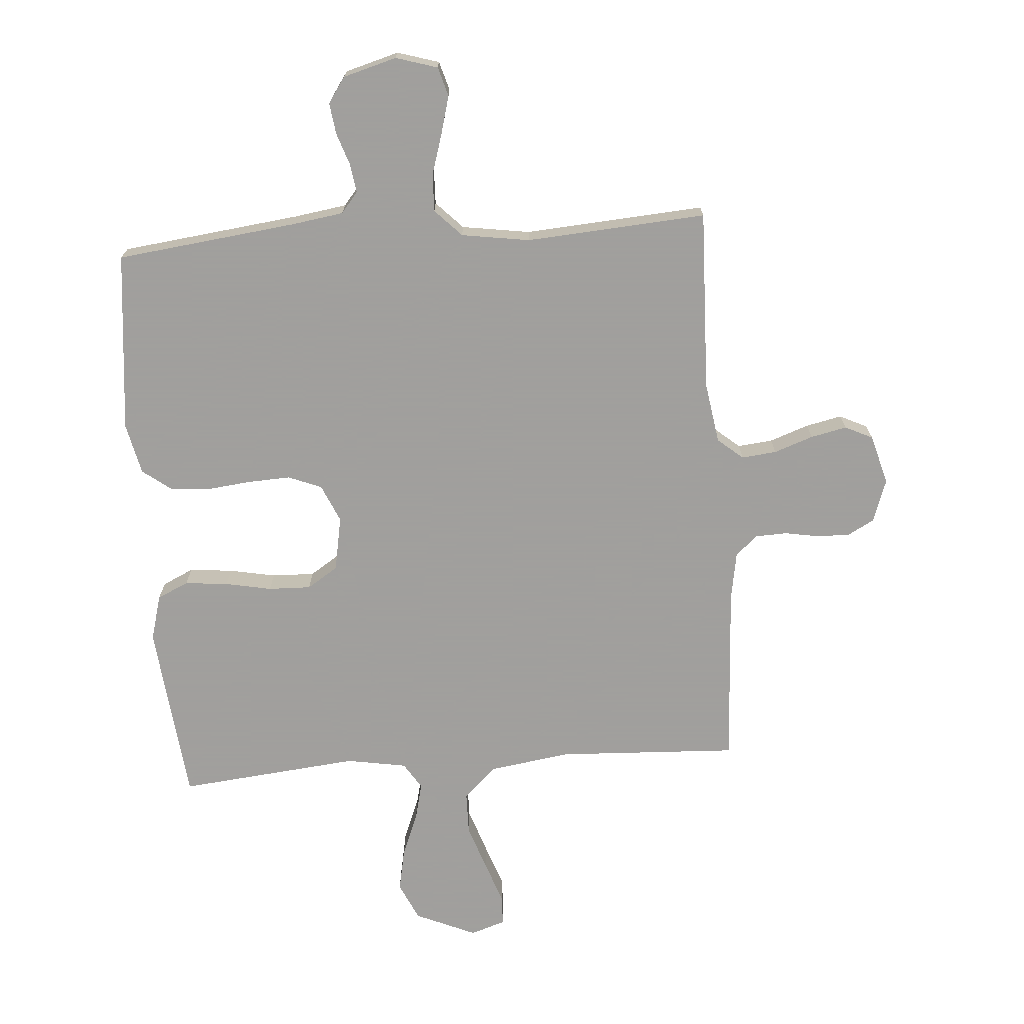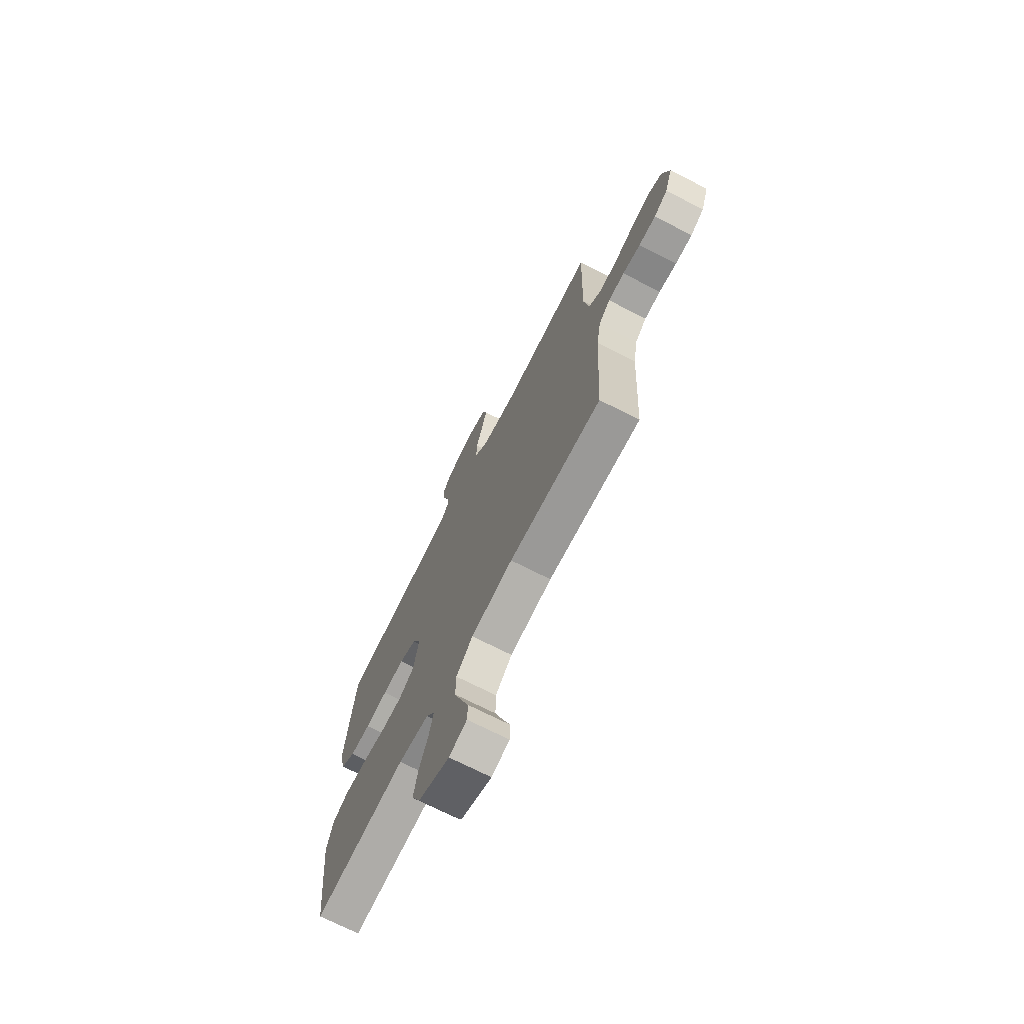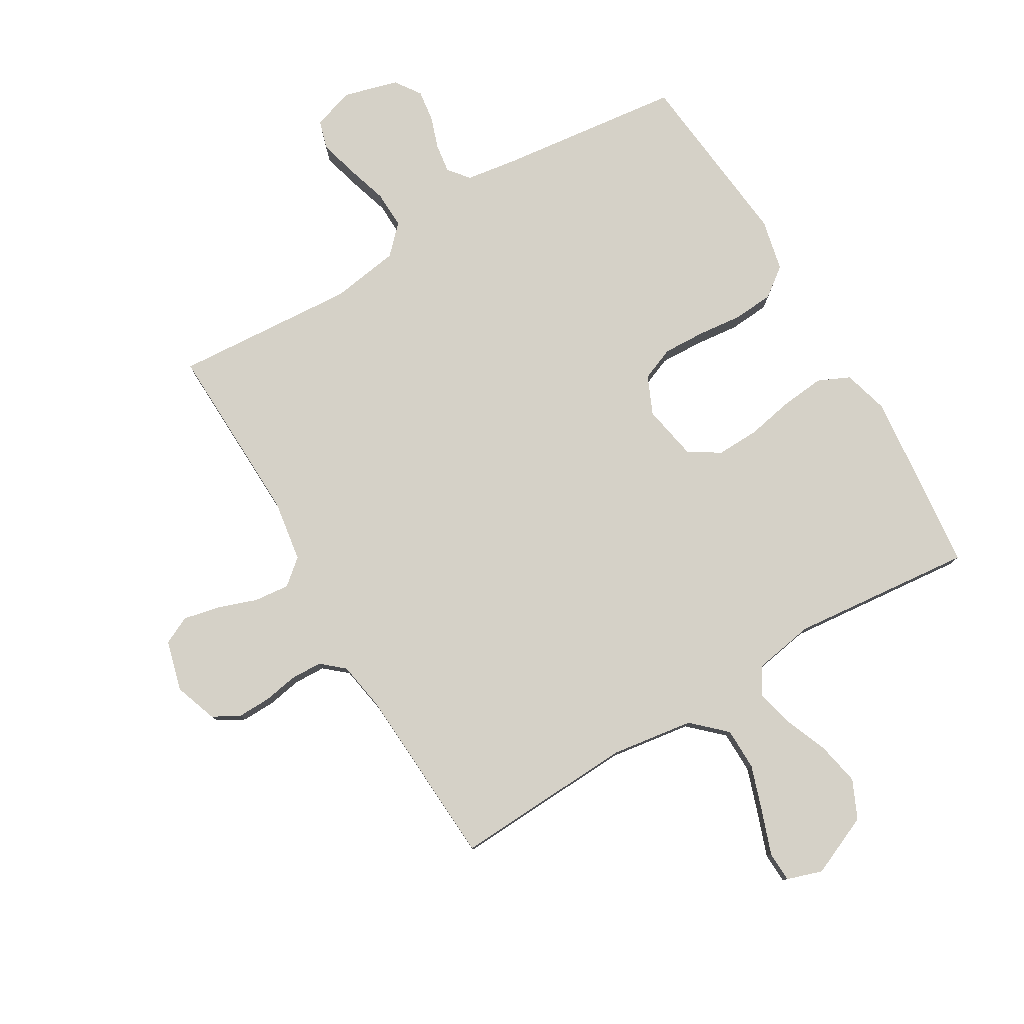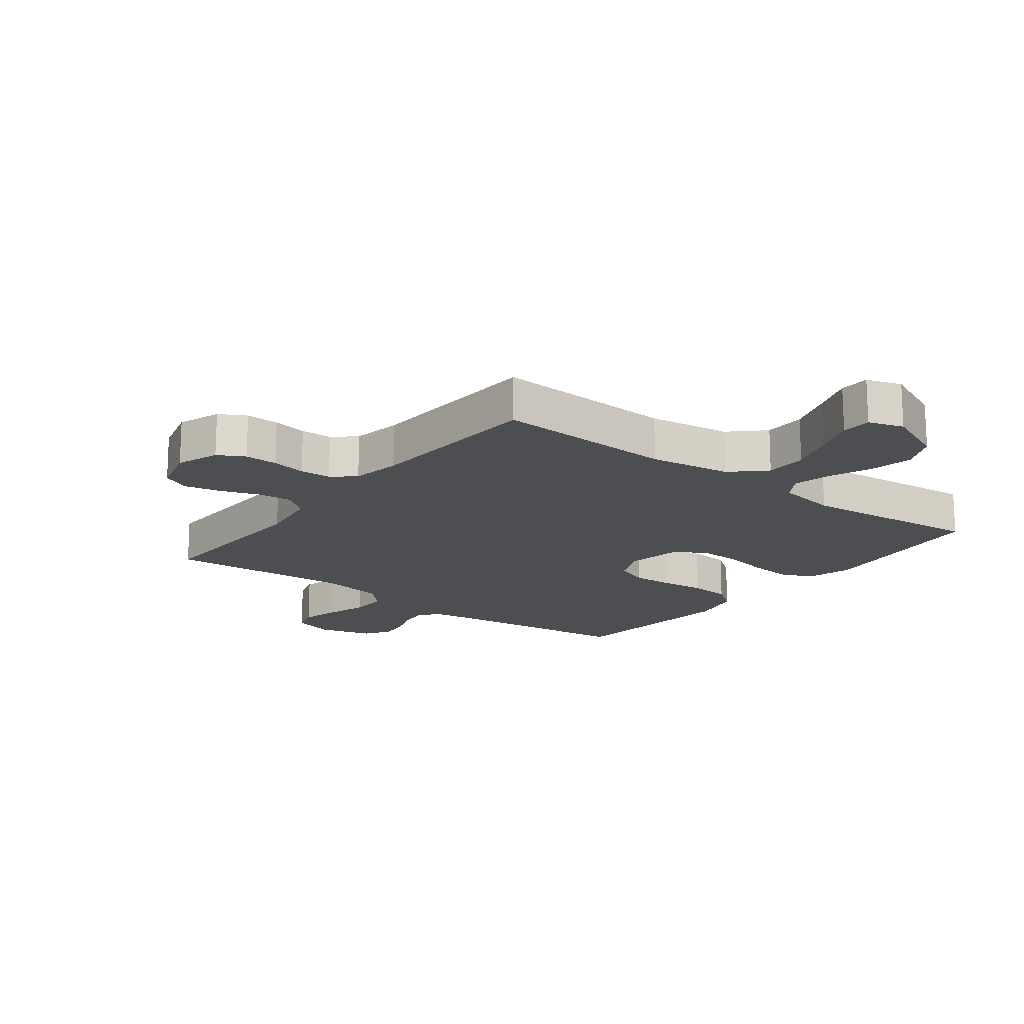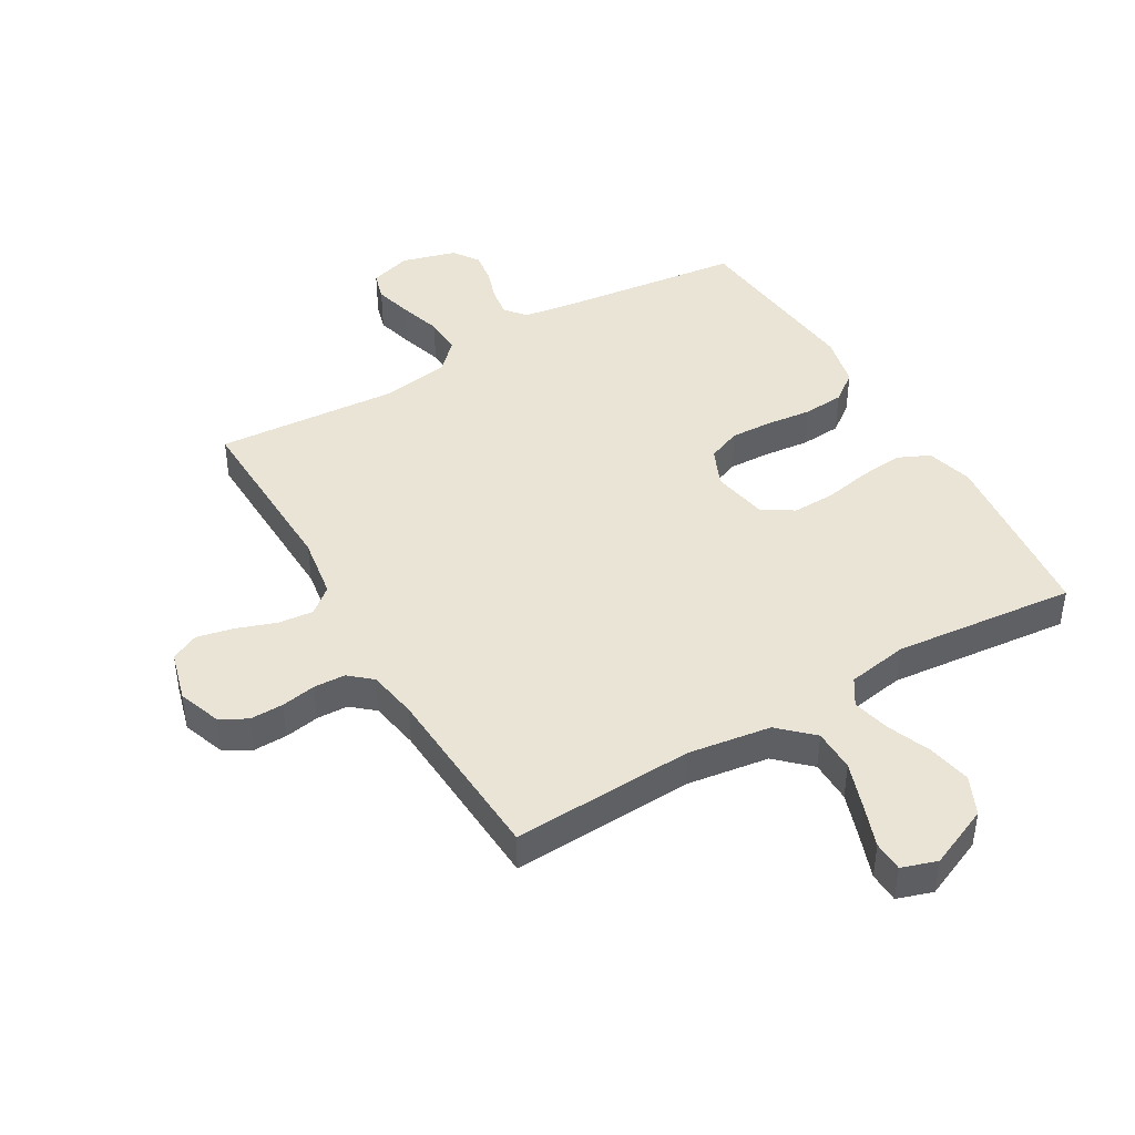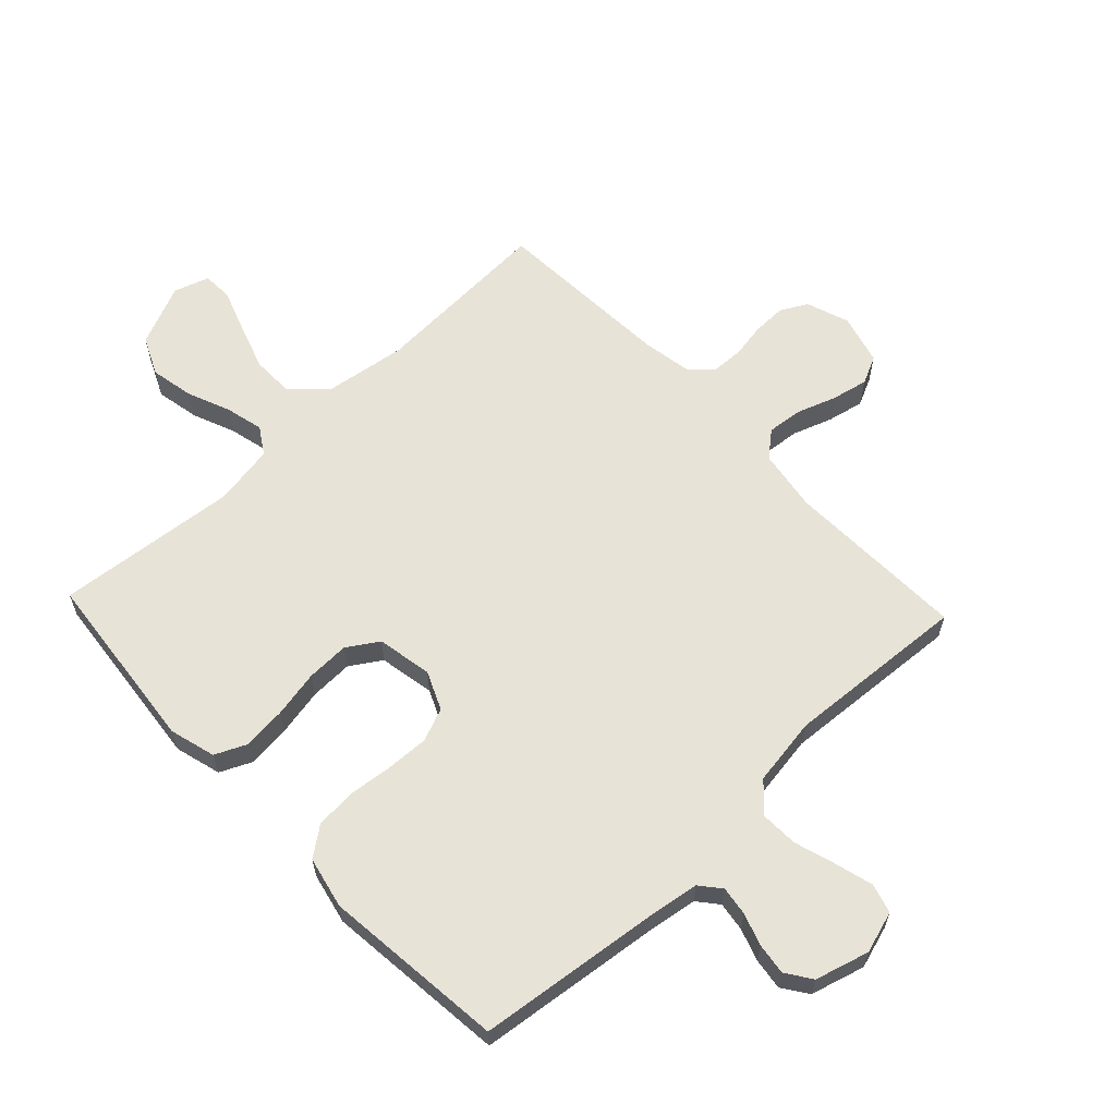
<metadata>
{"format":"obj","ext":"obj","renderer":"f3d","projection":"perspective","resolution":1024,"background":"white","views":[{"elev":-71.5,"azim":4.2,"up":"+Y"},{"elev":-71.6,"azim":63.0,"up":"+Z"},{"elev":79.4,"azim":149.3,"up":"+Y"},{"elev":-16.9,"azim":142.5,"up":"+Y"},{"elev":43.7,"azim":149.7,"up":"+Y"},{"elev":62.0,"azim":-43.4,"up":"+Y"}]}
</metadata>
<code>
v -0.5 0.07 -0.5
v -0.532 0.07 -0.2
v -0.511 0.07 -0.124
v -0.459 0.07 -0.1
v -0.387 0.07 -0.107
v -0.31 0.07 -0.122
v -0.239 0.07 -0.124
v -0.188 0.07 -0.091
v -0.171 0.07 0
v -0.199 0.07 0.063
v -0.254 0.07 0.085
v -0.324 0.07 0.082
v -0.397 0.07 0.074
v -0.464 0.07 0.079
v -0.512 0.07 0.115
v -0.531 0.07 0.2
v -0.5 0.07 0.5
v -0.2 0.07 0.536
v -0.114 0.07 0.549
v -0.086 0.07 0.583
v -0.093 0.07 0.631
v -0.111 0.07 0.684
v -0.118 0.07 0.736
v -0.089 0.07 0.778
v 0 0.07 0.803
v 0.069 0.07 0.782
v 0.083 0.07 0.734
v 0.066 0.07 0.671
v 0.045 0.07 0.603
v 0.043 0.07 0.541
v 0.087 0.07 0.496
v 0.2 0.07 0.479
v 0.5 0.07 0.5
v 0.491 0.07 0.2
v 0.507 0.07 0.098
v 0.549 0.07 0.063
v 0.607 0.07 0.069
v 0.672 0.07 0.092
v 0.732 0.07 0.105
v 0.778 0.07 0.083
v 0.801 0.07 0
v 0.776 0.07 -0.071
v 0.732 0.07 -0.095
v 0.677 0.07 -0.094
v 0.62 0.07 -0.084
v 0.568 0.07 -0.086
v 0.531 0.07 -0.118
v 0.517 0.07 -0.2
v 0.5 0.07 -0.5
v 0.2 0.07 -0.486
v 0.064 0.07 -0.506
v 0.01 0.07 -0.557
v 0.009 0.07 -0.627
v 0.035 0.07 -0.704
v 0.06 0.07 -0.774
v 0.058 0.07 -0.824
v 0 0.07 -0.843
v -0.101 0.07 -0.799
v -0.13 0.07 -0.736
v -0.116 0.07 -0.665
v -0.087 0.07 -0.593
v -0.072 0.07 -0.531
v -0.1 0.07 -0.487
v -0.2 0.07 -0.47
v -0.5 0 -0.5
v -0.532 0 -0.2
v -0.511 0 -0.124
v -0.459 0 -0.1
v -0.387 0 -0.107
v -0.31 0 -0.122
v -0.239 0 -0.124
v -0.188 0 -0.091
v -0.171 0 0
v -0.199 0 0.063
v -0.254 0 0.085
v -0.324 0 0.082
v -0.397 0 0.074
v -0.464 0 0.079
v -0.512 0 0.115
v -0.531 0 0.2
v -0.5 0 0.5
v -0.2 0 0.536
v -0.114 0 0.549
v -0.086 0 0.583
v -0.093 0 0.631
v -0.111 0 0.684
v -0.118 0 0.736
v -0.089 0 0.778
v 0 0 0.803
v 0.069 0 0.782
v 0.083 0 0.734
v 0.066 0 0.671
v 0.045 0 0.603
v 0.043 0 0.541
v 0.087 0 0.496
v 0.2 0 0.479
v 0.5 0 0.5
v 0.491 0 0.2
v 0.507 0 0.098
v 0.549 0 0.063
v 0.607 0 0.069
v 0.672 0 0.092
v 0.732 0 0.105
v 0.778 0 0.083
v 0.801 0 0
v 0.776 0 -0.071
v 0.732 0 -0.095
v 0.677 0 -0.094
v 0.62 0 -0.084
v 0.568 0 -0.086
v 0.531 0 -0.118
v 0.517 0 -0.2
v 0.5 0 -0.5
v 0.2 0 -0.486
v 0.064 0 -0.506
v 0.01 0 -0.557
v 0.009 0 -0.627
v 0.035 0 -0.704
v 0.06 0 -0.774
v 0.058 0 -0.824
v 0 0 -0.843
v -0.101 0 -0.799
v -0.13 0 -0.736
v -0.116 0 -0.665
v -0.087 0 -0.593
v -0.072 0 -0.531
v -0.1 0 -0.487
v -0.2 0 -0.47
f 59 60 61
f 58 59 61
f 57 58 61
f 56 57 61
f 55 56 61
f 54 55 61
f 53 54 61 62
f 52 53 62 63
f 48 49 50
f 47 48 50 51
f 46 47 51
f 43 44 45
f 42 43 45
f 41 42 45
f 40 41 45
f 39 40 45
f 38 39 45
f 37 38 45
f 36 37 45 46
f 35 36 46 51
f 32 33 34
f 51 52 63
f 35 51 63
f 34 35 63
f 32 34 63
f 31 32 63
f 27 28 29
f 26 27 29
f 25 26 29
f 24 25 29
f 23 24 29
f 22 23 29
f 21 22 29
f 20 21 29 30
f 16 17 18
f 15 16 18
f 14 15 18
f 13 14 18
f 12 13 18
f 11 12 18 19
f 20 30 31
f 19 20 31
f 11 19 31
f 10 11 31
f 4 5 6
f 3 4 6
f 2 3 6
f 1 2 6
f 64 1 6
f 64 6 7
f 63 64 7 8
f 31 63 8 9
f 9 10 31
f 125 124 123
f 125 123 122
f 125 122 121
f 125 121 120
f 125 120 119
f 125 119 118
f 126 125 118 117
f 127 126 117 116
f 114 113 112
f 115 114 112 111
f 115 111 110
f 109 108 107
f 109 107 106
f 109 106 105
f 109 105 104
f 109 104 103
f 109 103 102
f 109 102 101
f 110 109 101 100
f 115 110 100 99
f 98 97 96
f 127 116 115
f 127 115 99
f 127 99 98
f 127 98 96
f 127 96 95
f 93 92 91
f 93 91 90
f 93 90 89
f 93 89 88
f 93 88 87
f 93 87 86
f 93 86 85
f 94 93 85 84
f 82 81 80
f 82 80 79
f 82 79 78
f 82 78 77
f 82 77 76
f 83 82 76 75
f 95 94 84
f 95 84 83
f 95 83 75
f 95 75 74
f 70 69 68
f 70 68 67
f 70 67 66
f 70 66 65
f 70 65 128
f 71 70 128
f 72 71 128 127
f 73 72 127 95
f 95 74 73
f 1 65 66 2
f 2 66 67 3
f 3 67 68 4
f 4 68 69 5
f 5 69 70 6
f 6 70 71 7
f 7 71 72 8
f 8 72 73 9
f 9 73 74 10
f 10 74 75 11
f 11 75 76 12
f 12 76 77 13
f 13 77 78 14
f 14 78 79 15
f 15 79 80 16
f 16 80 81 17
f 17 81 82 18
f 18 82 83 19
f 19 83 84 20
f 20 84 85 21
f 21 85 86 22
f 22 86 87 23
f 23 87 88 24
f 24 88 89 25
f 25 89 90 26
f 26 90 91 27
f 27 91 92 28
f 28 92 93 29
f 29 93 94 30
f 30 94 95 31
f 31 95 96 32
f 32 96 97 33
f 33 97 98 34
f 34 98 99 35
f 35 99 100 36
f 36 100 101 37
f 37 101 102 38
f 38 102 103 39
f 39 103 104 40
f 40 104 105 41
f 41 105 106 42
f 42 106 107 43
f 43 107 108 44
f 44 108 109 45
f 45 109 110 46
f 46 110 111 47
f 47 111 112 48
f 48 112 113 49
f 49 113 114 50
f 50 114 115 51
f 51 115 116 52
f 52 116 117 53
f 53 117 118 54
f 54 118 119 55
f 55 119 120 56
f 56 120 121 57
f 57 121 122 58
f 58 122 123 59
f 59 123 124 60
f 60 124 125 61
f 61 125 126 62
f 62 126 127 63
f 63 127 128 64
f 64 128 65 1

</code>
